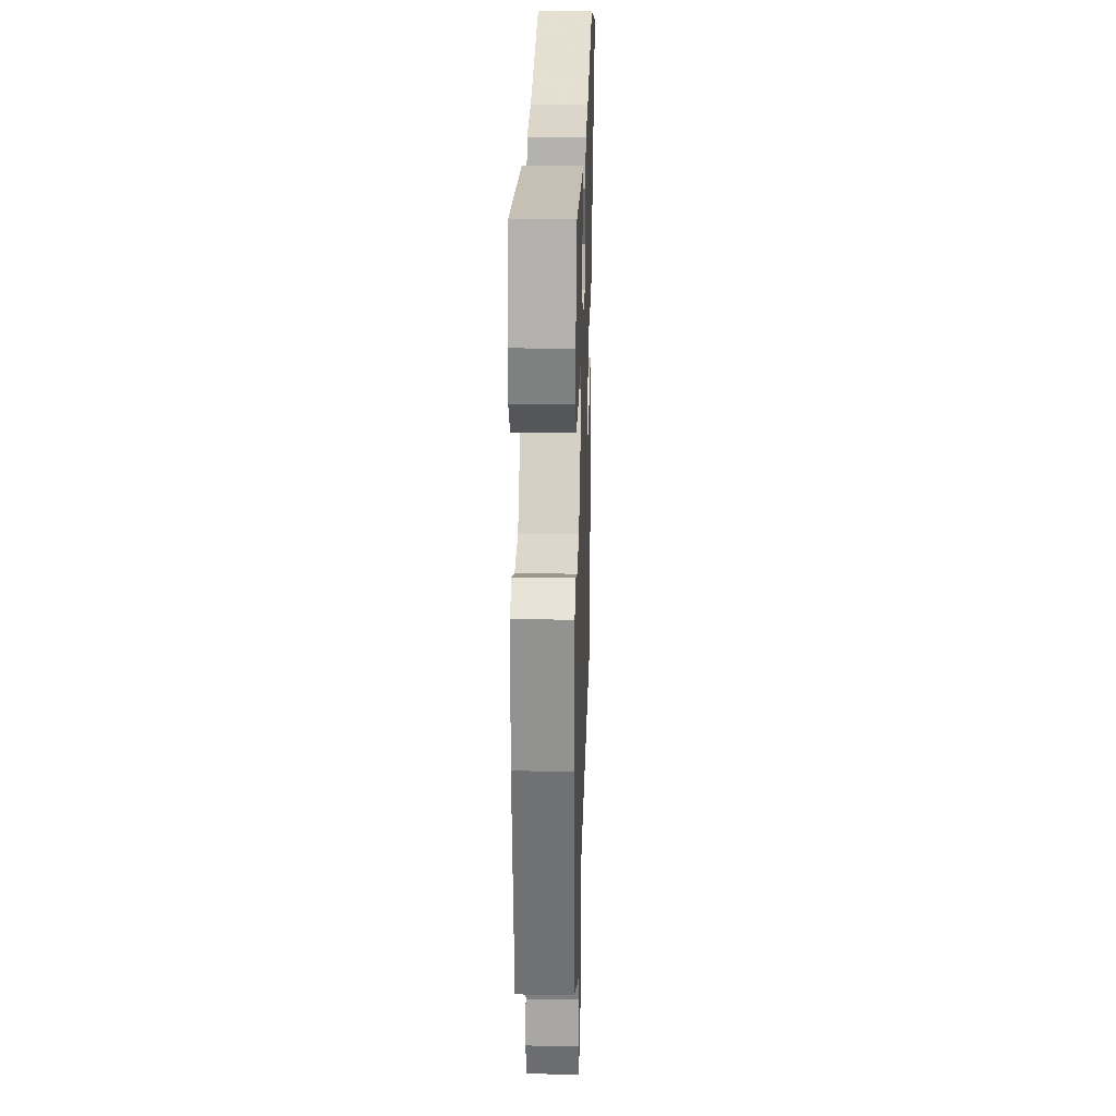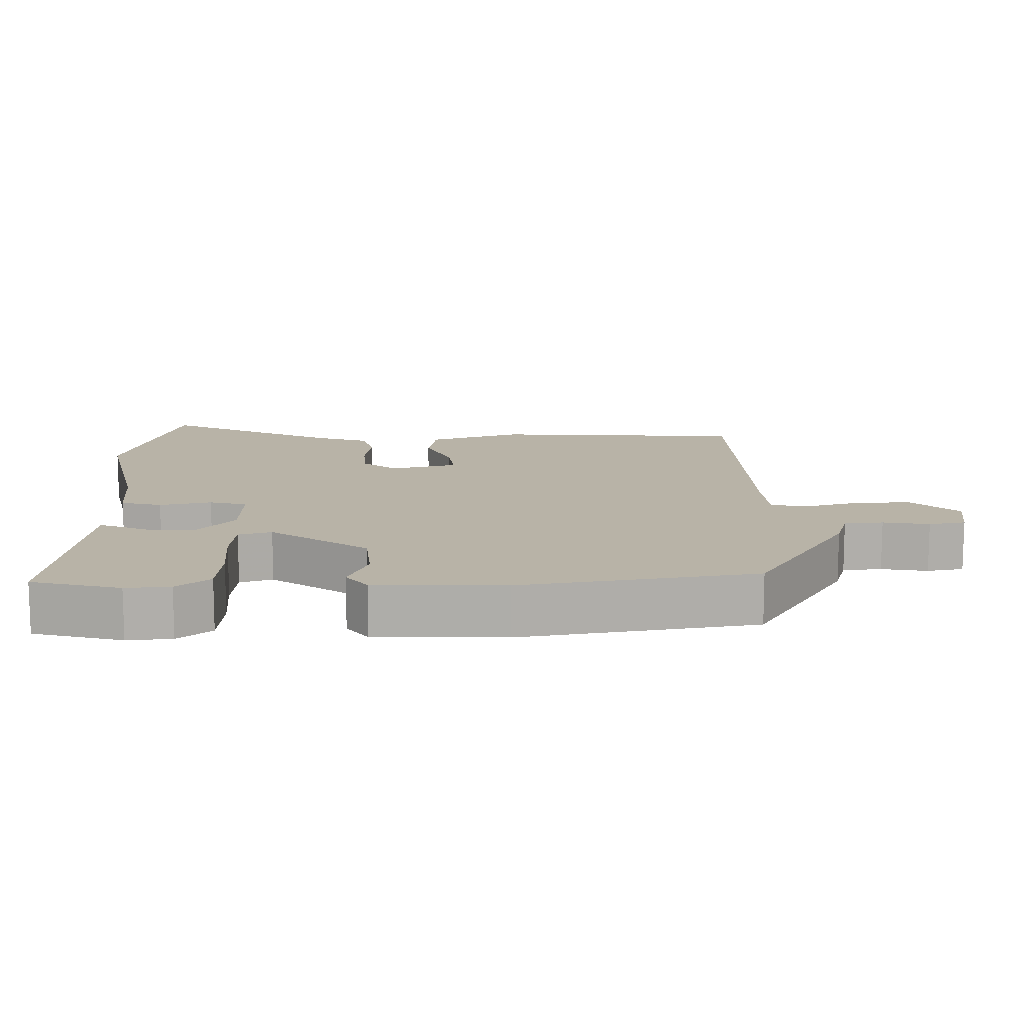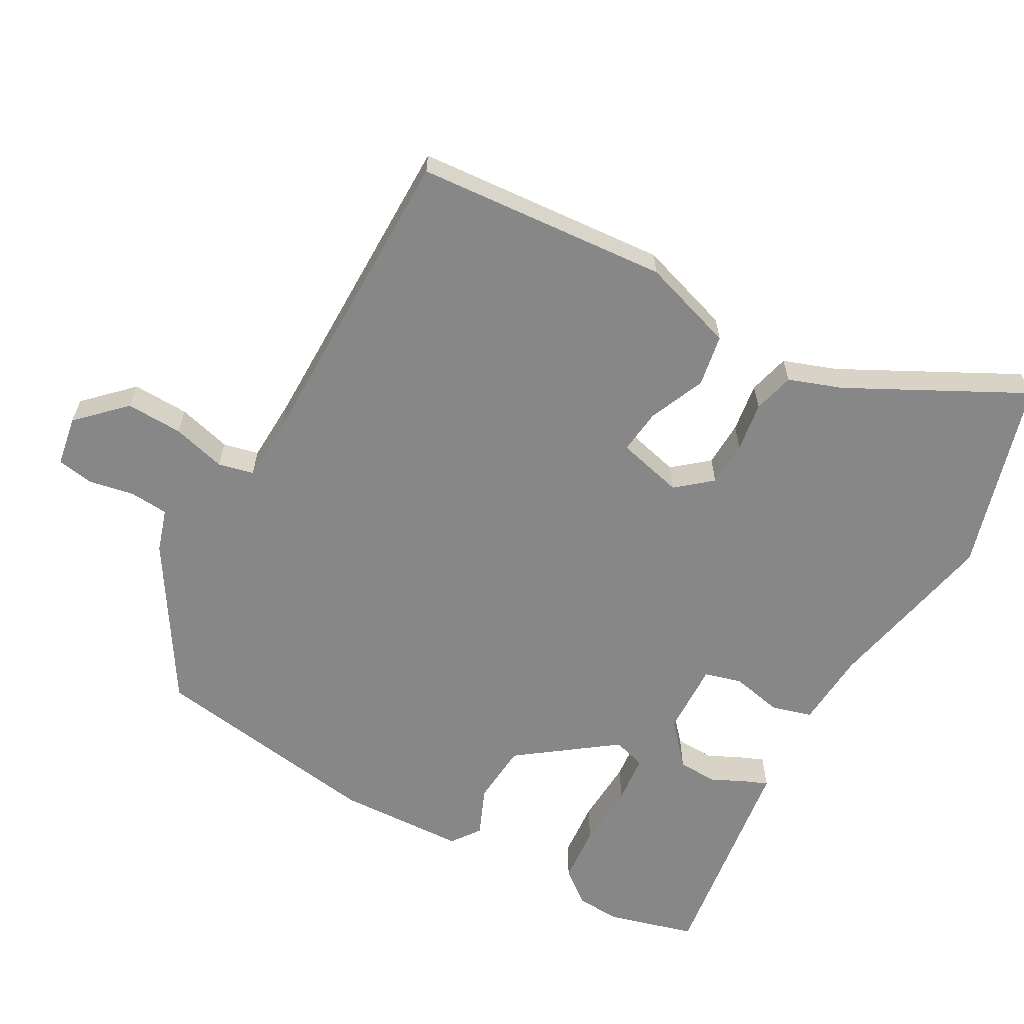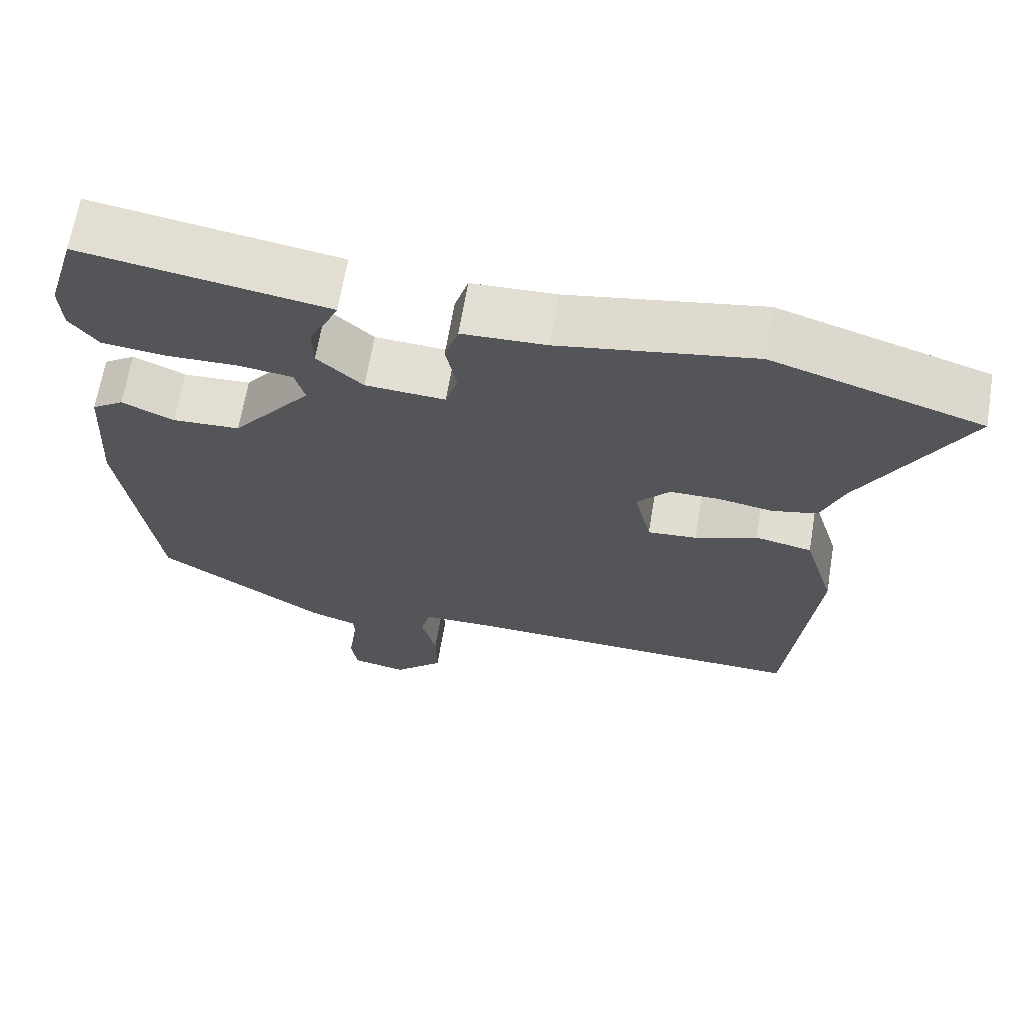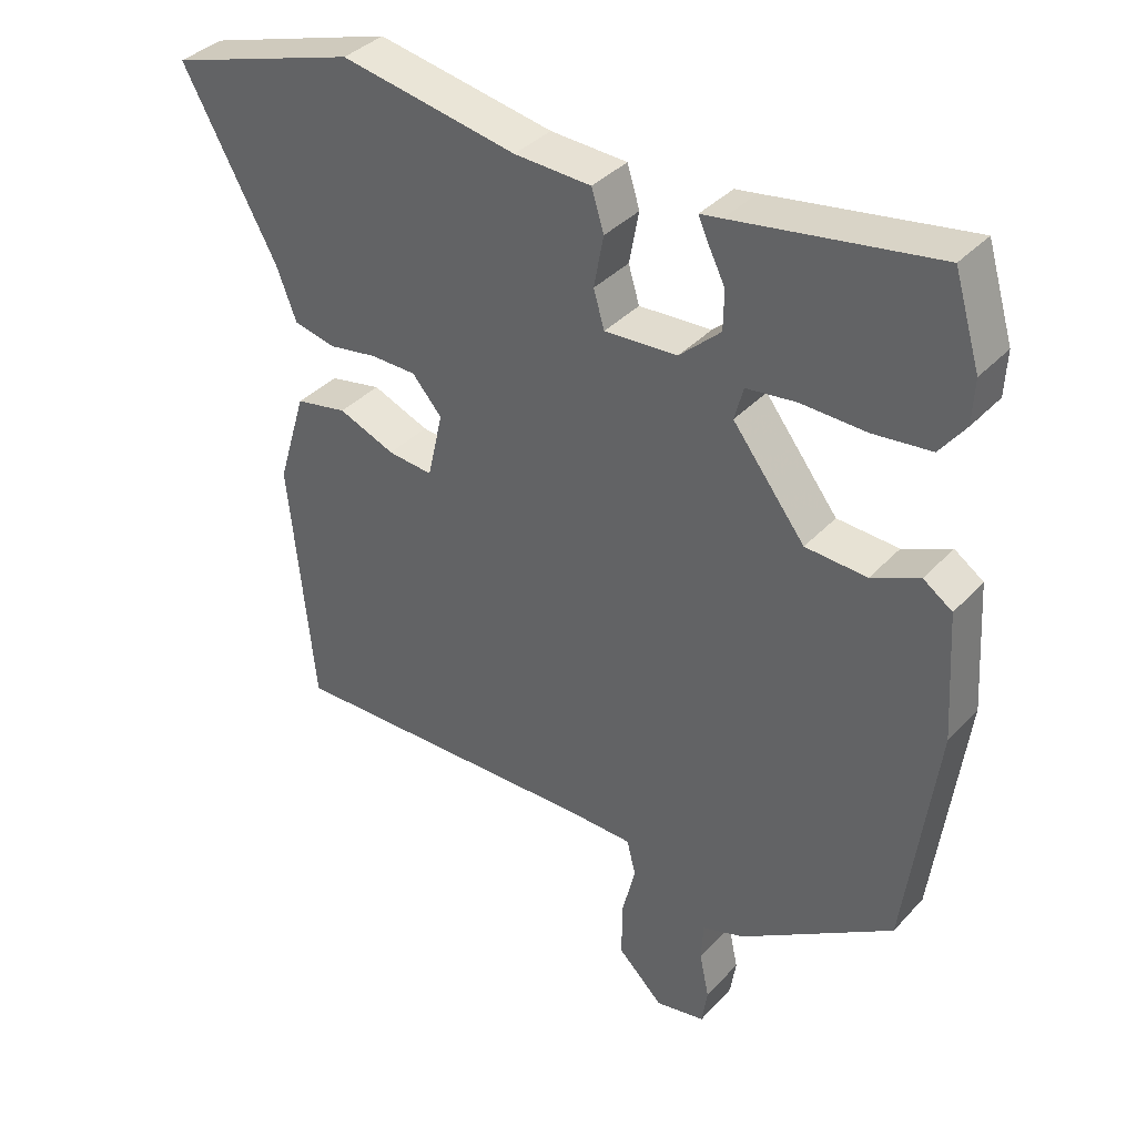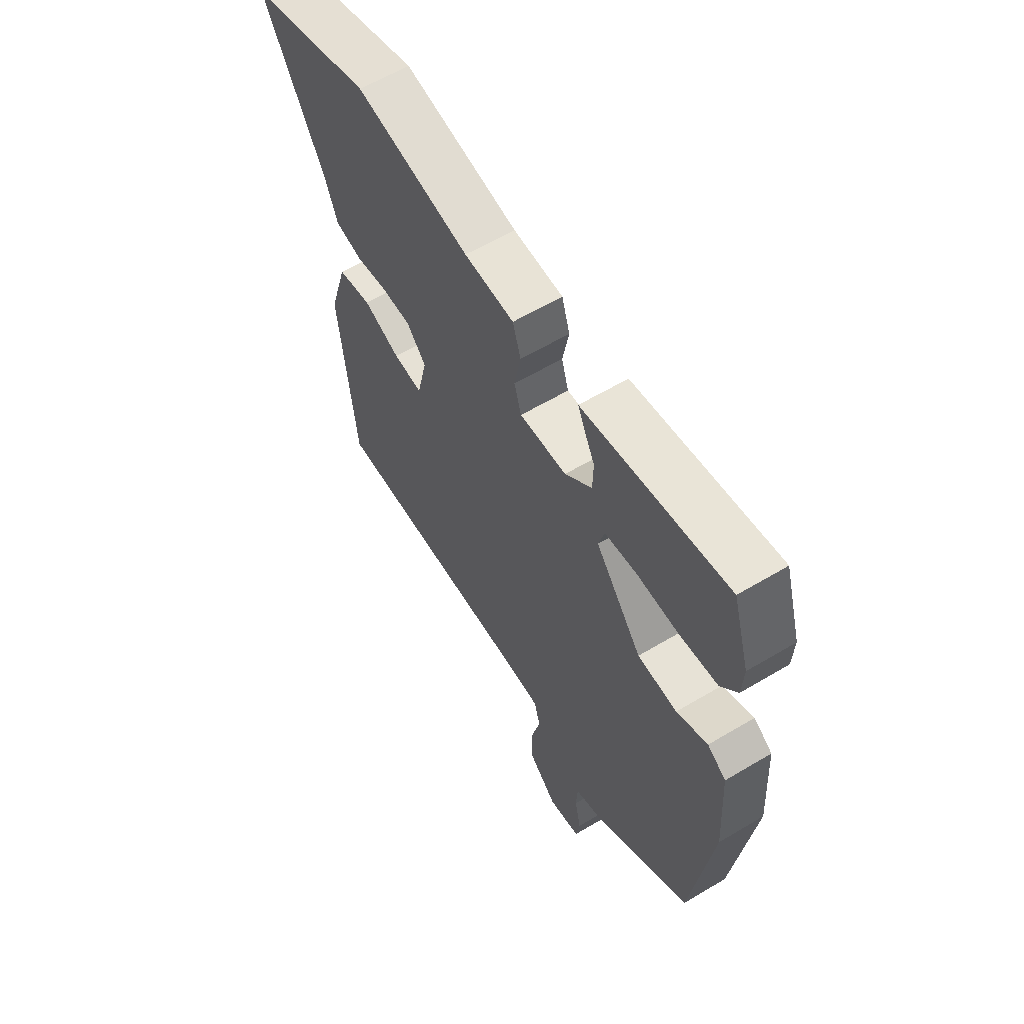
<metadata>
{"format":"obj","ext":"obj","renderer":"f3d","projection":"perspective","resolution":1024,"background":"white","views":[{"elev":27.2,"azim":91.7,"up":"+Z"},{"elev":12.8,"azim":86.9,"up":"+Y"},{"elev":-62.5,"azim":-120.4,"up":"+Y"},{"elev":66.5,"azim":-170.4,"up":"+Z"},{"elev":37.2,"azim":36.9,"up":"+Z"},{"elev":60.9,"azim":58.7,"up":"+Z"}]}
</metadata>
<code>
v 0.49 0.07 -0.404
v 0.269 0.07 -0.548
v 0.207 0.07 -0.569
v 0.204 0.07 -0.625
v 0.218 0.07 -0.691
v 0.21 0.07 -0.744
v 0.138 0.07 -0.758
v 0.072 0.07 -0.694
v 0.073 0.07 -0.612
v 0.092 0.07 -0.534
v 0.079 0.07 -0.483
v -0.016 0.07 -0.481
v -0.473 0.07 -0.49
v -0.509 0.07 -0.126
v -0.468 0.07 0.01
v -0.393 0.07 0.025
v -0.311 0.07 -0.008
v -0.246 0.07 -0.014
v -0.224 0.07 0.083
v -0.267 0.07 0.132
v -0.333 0.07 0.133
v -0.404 0.07 0.121
v -0.464 0.07 0.135
v -0.493 0.07 0.211
v -0.629 0.07 0.46
v -0.354 0.07 0.546
v -0.099 0.07 0.499
v 0.012 0.07 0.494
v 0.03 0.07 0.436
v 0.016 0.07 0.361
v 0.032 0.07 0.308
v 0.137 0.07 0.314
v 0.197 0.07 0.369
v 0.198 0.07 0.426
v 0.173 0.07 0.476
v 0.159 0.07 0.508
v 0.191 0.07 0.513
v 0.482 0.07 0.56
v 0.52 0.07 0.434
v 0.517 0.07 0.37
v 0.48 0.07 0.321
v 0.396 0.07 0.312
v 0.301 0.07 0.315
v 0.23 0.07 0.306
v 0.217 0.07 0.258
v 0.322 0.07 0.122
v 0.411 0.07 0.117
v 0.48 0.07 0.148
v 0.522 0.07 0.119
v 0.534 0.07 -0.066
v 0.49 0 -0.404
v 0.269 0 -0.548
v 0.207 0 -0.569
v 0.204 0 -0.625
v 0.218 0 -0.691
v 0.21 0 -0.744
v 0.138 0 -0.758
v 0.072 0 -0.694
v 0.073 0 -0.612
v 0.092 0 -0.534
v 0.079 0 -0.483
v -0.016 0 -0.481
v -0.473 0 -0.49
v -0.509 0 -0.126
v -0.468 0 0.01
v -0.393 0 0.025
v -0.311 0 -0.008
v -0.246 0 -0.014
v -0.224 0 0.083
v -0.267 0 0.132
v -0.333 0 0.133
v -0.404 0 0.121
v -0.464 0 0.135
v -0.493 0 0.211
v -0.629 0 0.46
v -0.354 0 0.546
v -0.099 0 0.499
v 0.012 0 0.494
v 0.03 0 0.436
v 0.016 0 0.361
v 0.032 0 0.308
v 0.137 0 0.314
v 0.197 0 0.369
v 0.198 0 0.426
v 0.173 0 0.476
v 0.159 0 0.508
v 0.191 0 0.513
v 0.482 0 0.56
v 0.52 0 0.434
v 0.517 0 0.37
v 0.48 0 0.321
v 0.396 0 0.312
v 0.301 0 0.315
v 0.23 0 0.306
v 0.217 0 0.258
v 0.322 0 0.122
v 0.411 0 0.117
v 0.48 0 0.148
v 0.522 0 0.119
v 0.534 0 -0.066
f 1 2 3
f 50 1 3
f 49 50 3
f 48 49 3
f 47 48 3
f 46 47 3
f 45 46 3
f 41 42 43
f 40 41 43
f 39 40 43
f 38 39 43
f 37 38 43
f 36 37 43
f 35 36 43
f 34 35 43
f 33 34 43 44
f 32 33 44 45
f 27 28 29 30
f 27 30 31
f 26 27 31
f 25 26 31
f 24 25 31
f 31 32 45
f 24 31 45
f 23 24 45
f 22 23 45
f 21 22 45
f 15 16 17
f 14 15 17
f 13 14 17
f 12 13 17
f 11 12 17 18
f 8 9 10
f 7 8 10
f 6 7 10
f 5 6 10
f 4 5 10
f 4 10 11
f 11 18 19
f 4 11 19
f 3 4 19
f 20 21 45
f 19 20 45
f 3 19 45
f 53 52 51
f 53 51 100
f 53 100 99
f 53 99 98
f 53 98 97
f 53 97 96
f 53 96 95
f 93 92 91
f 93 91 90
f 93 90 89
f 93 89 88
f 93 88 87
f 93 87 86
f 93 86 85
f 93 85 84
f 94 93 84 83
f 95 94 83 82
f 80 79 78 77
f 81 80 77
f 81 77 76
f 81 76 75
f 81 75 74
f 95 82 81
f 95 81 74
f 95 74 73
f 95 73 72
f 95 72 71
f 67 66 65
f 67 65 64
f 67 64 63
f 67 63 62
f 68 67 62 61
f 60 59 58
f 60 58 57
f 60 57 56
f 60 56 55
f 60 55 54
f 61 60 54
f 69 68 61
f 69 61 54
f 69 54 53
f 95 71 70
f 95 70 69
f 95 69 53
f 1 51 52 2
f 2 52 53 3
f 3 53 54 4
f 4 54 55 5
f 5 55 56 6
f 6 56 57 7
f 7 57 58 8
f 8 58 59 9
f 9 59 60 10
f 10 60 61 11
f 11 61 62 12
f 12 62 63 13
f 13 63 64 14
f 14 64 65 15
f 15 65 66 16
f 16 66 67 17
f 17 67 68 18
f 18 68 69 19
f 19 69 70 20
f 20 70 71 21
f 21 71 72 22
f 22 72 73 23
f 23 73 74 24
f 24 74 75 25
f 25 75 76 26
f 26 76 77 27
f 27 77 78 28
f 28 78 79 29
f 29 79 80 30
f 30 80 81 31
f 31 81 82 32
f 32 82 83 33
f 33 83 84 34
f 34 84 85 35
f 35 85 86 36
f 36 86 87 37
f 37 87 88 38
f 38 88 89 39
f 39 89 90 40
f 40 90 91 41
f 41 91 92 42
f 42 92 93 43
f 43 93 94 44
f 44 94 95 45
f 45 95 96 46
f 46 96 97 47
f 47 97 98 48
f 48 98 99 49
f 49 99 100 50
f 50 100 51 1

</code>
